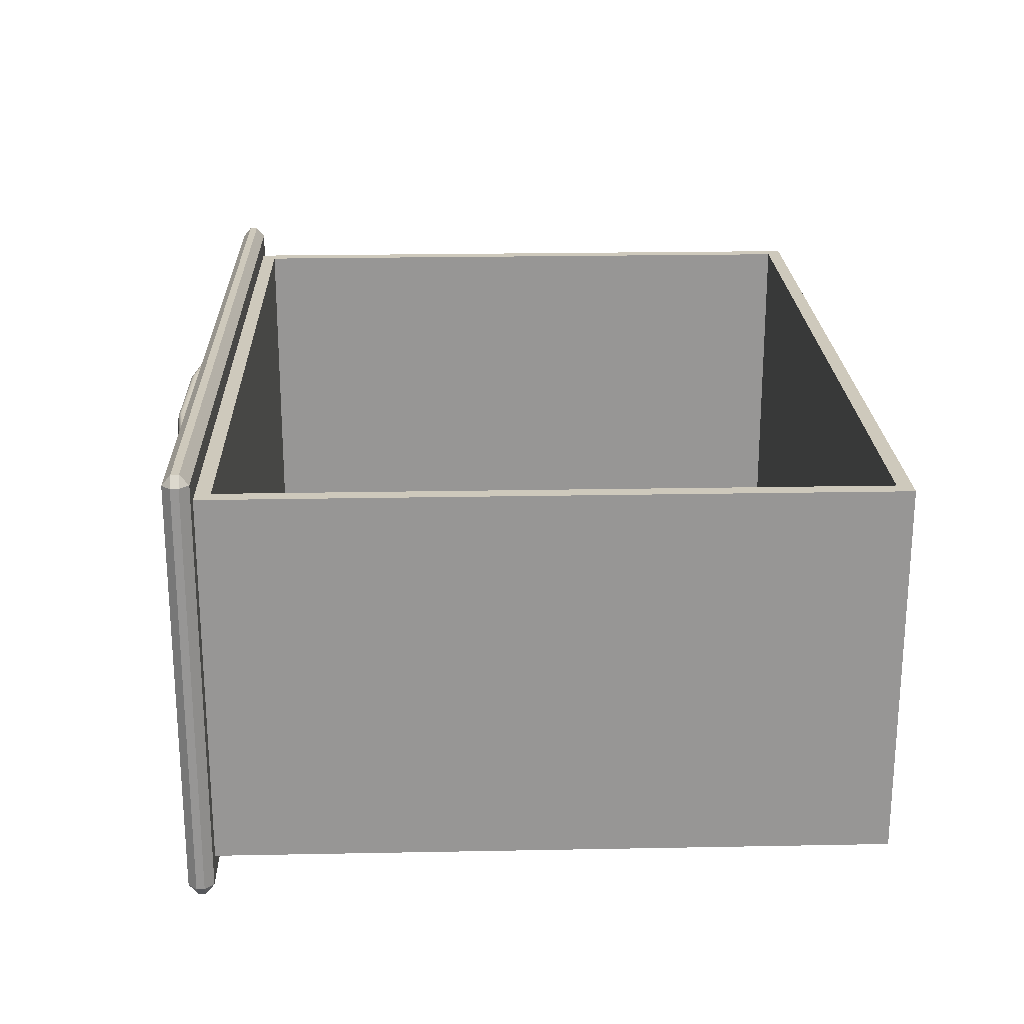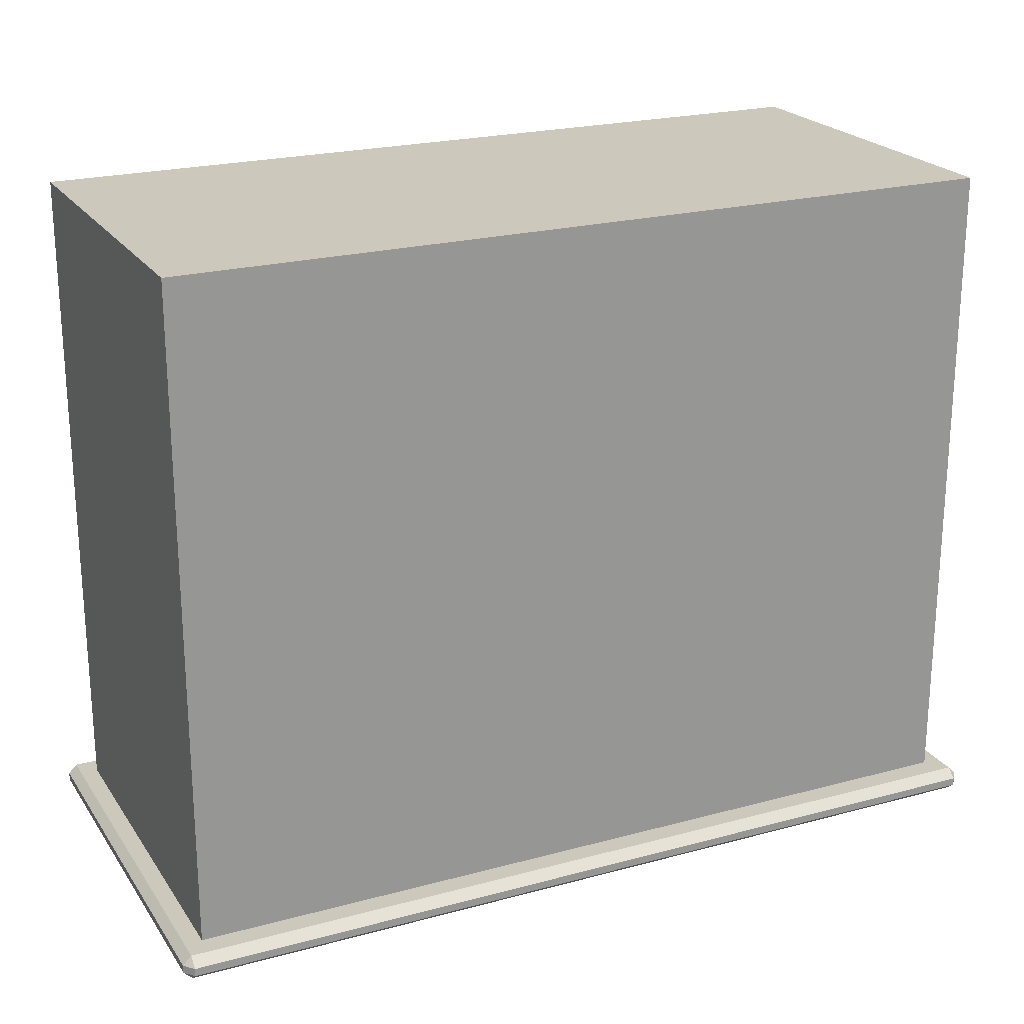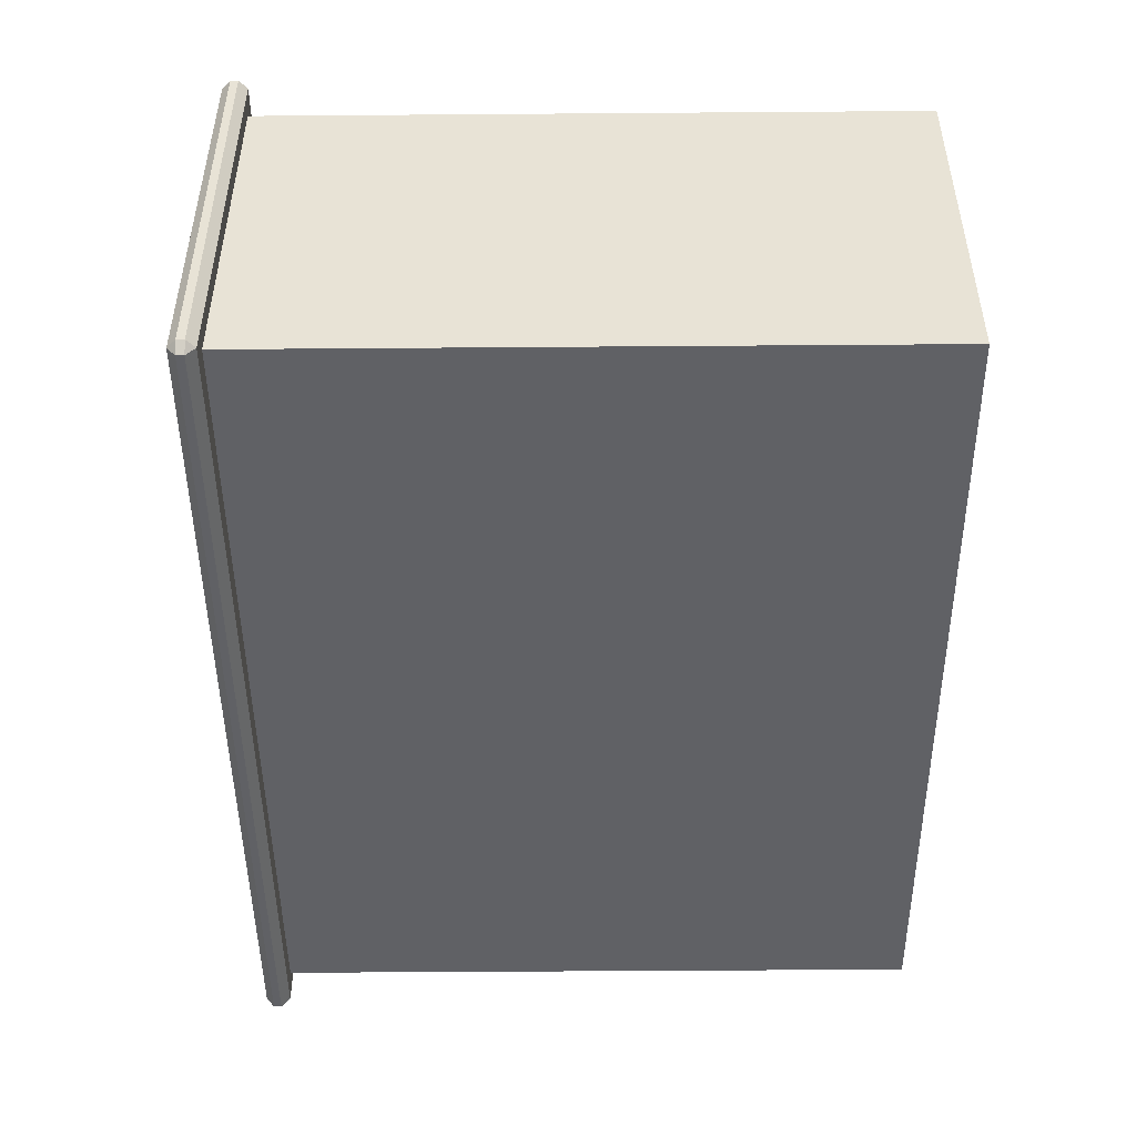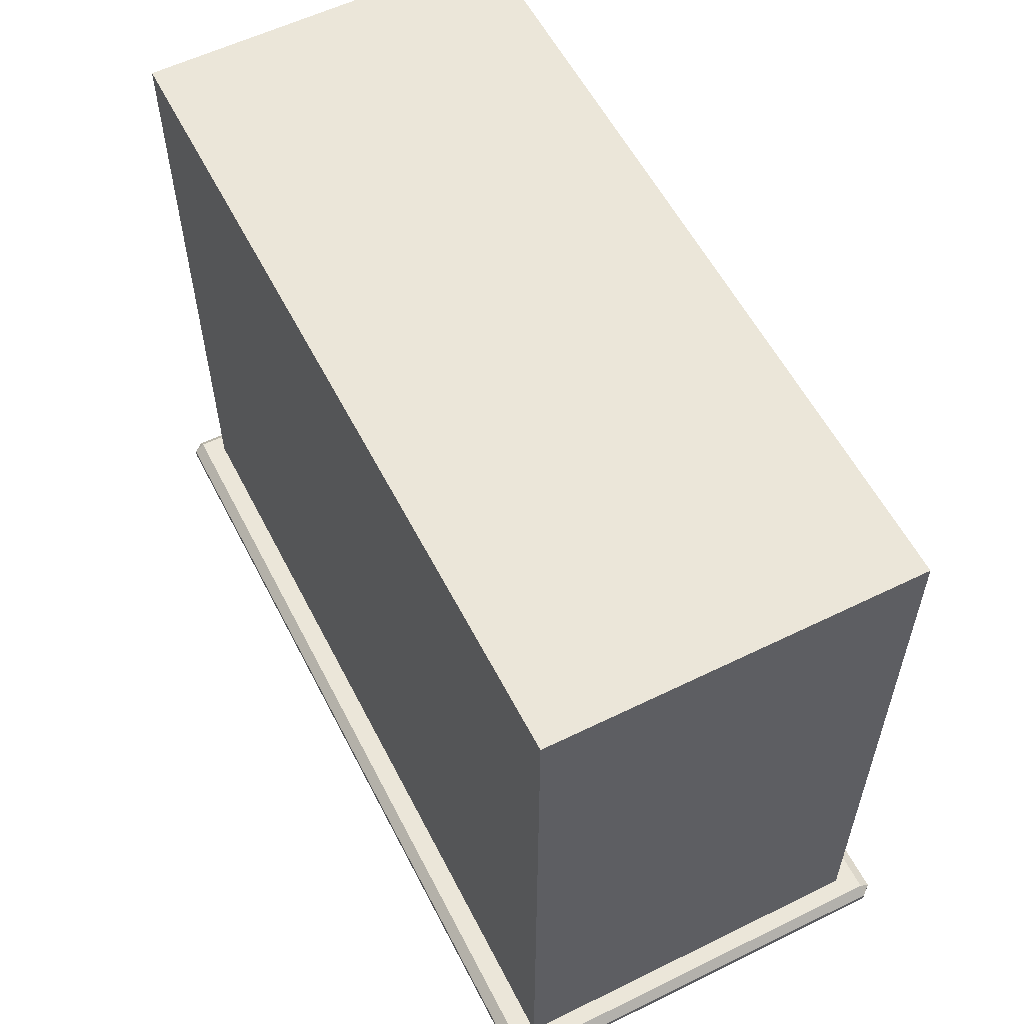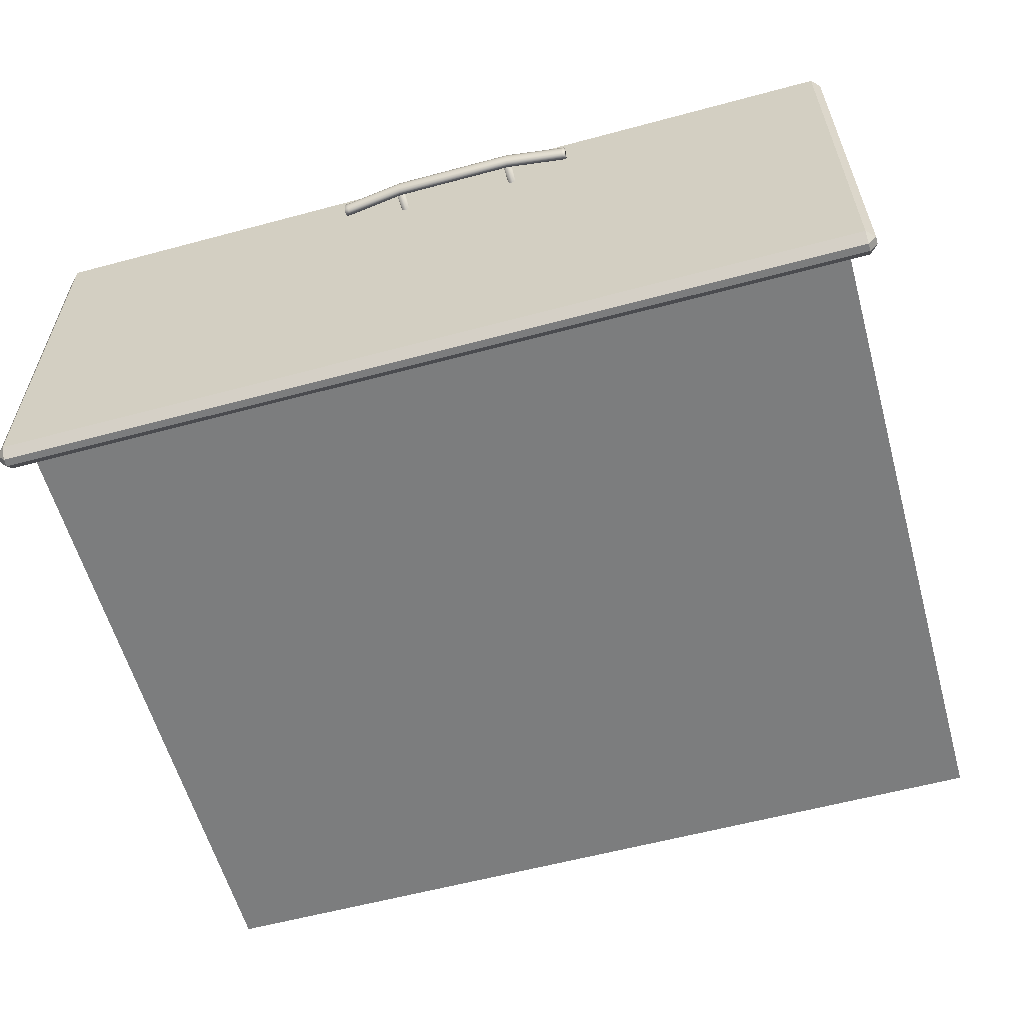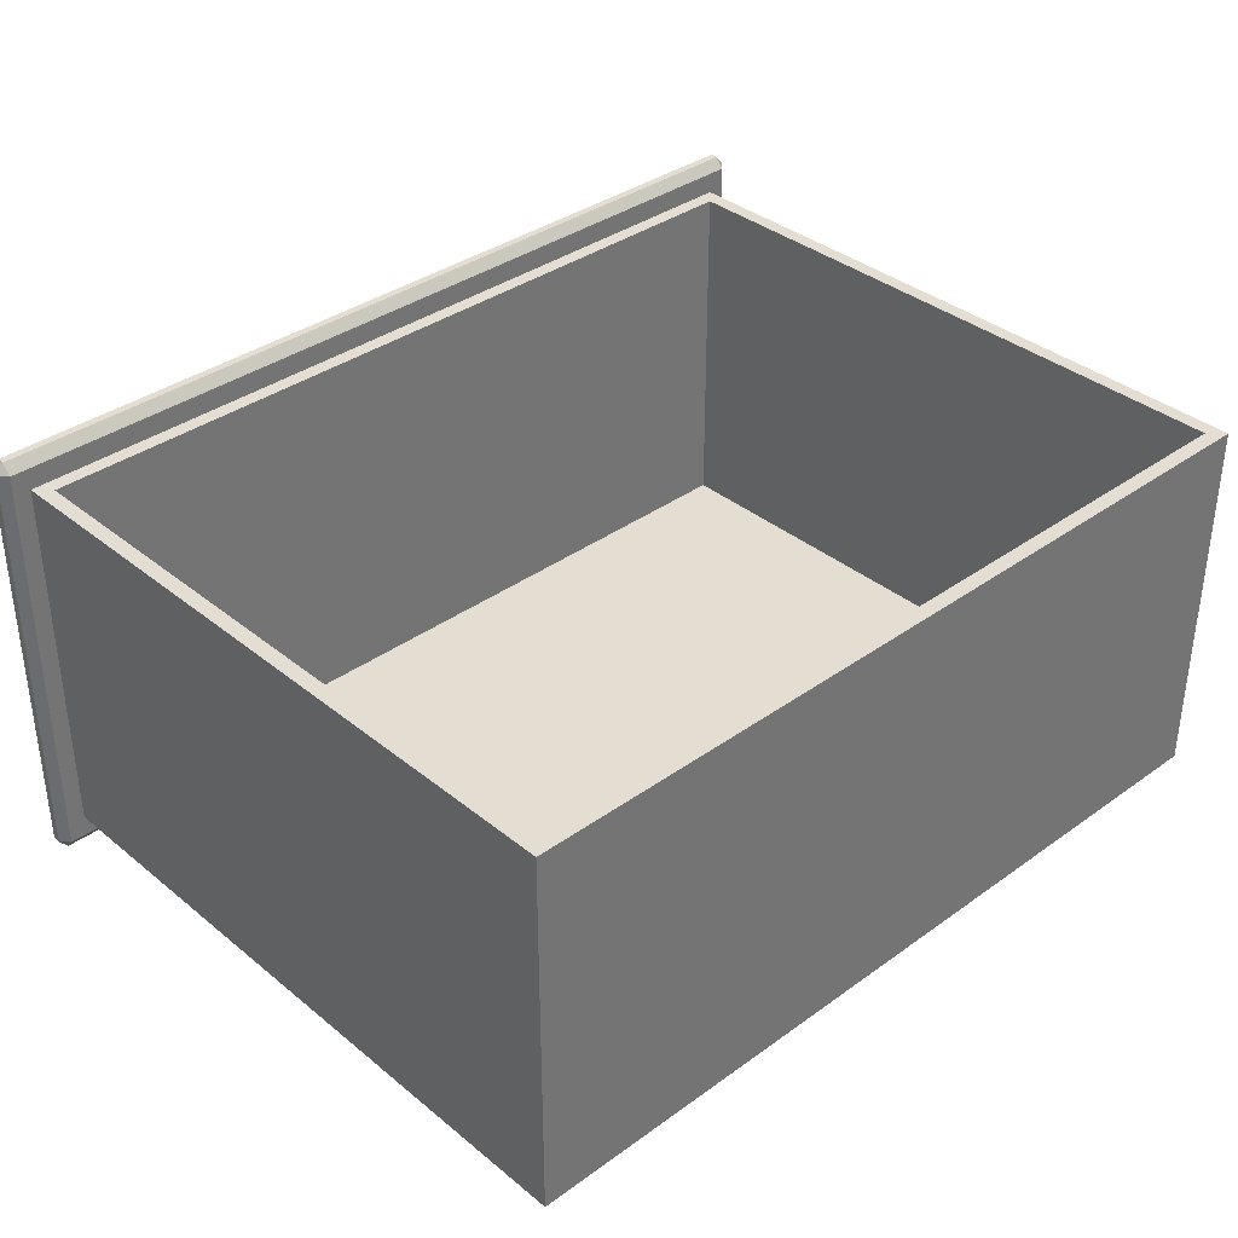
<metadata>
{"format":"obj","ext":"obj","renderer":"f3d","projection":"perspective","resolution":1024,"background":"white","views":[{"elev":22.3,"azim":88.1,"up":"+Z"},{"elev":22.2,"azim":154.8,"up":"+Y"},{"elev":-48.0,"azim":90.5,"up":"+Z"},{"elev":57.4,"azim":-117.0,"up":"+Y"},{"elev":-59.0,"azim":15.5,"up":"+Z"},{"elev":36.1,"azim":136.7,"up":"+Z"}]}
</metadata>
<code>
o DresserDrawer_325_3
v 0.1906 -0.2632 0.2253
v 0.1892 -0.2632 0.2242
v 0.1878 -0.2632 0.2253
v 0.1912 -0.2632 0.2278
v 0.1872 -0.2632 0.2278
v 0.1906 -0.2632 0.2303
v 0.1878 -0.2632 0.2303
v 0.1892 -0.2632 0.2313
v 0.1878 -0.242 0.2253
v 0.1872 -0.242 0.2278
v 0.1878 -0.242 0.2303
v 0.1892 -0.242 0.2313
v 0.1906 -0.242 0.2303
v 0.1912 -0.242 0.2278
v 0.1906 -0.242 0.2253
v 0.1892 -0.242 0.2242
v 0.247 -0.2632 0.2253
v 0.2456 -0.2632 0.2242
v 0.2442 -0.2632 0.2253
v 0.2476 -0.2632 0.2278
v 0.2436 -0.2632 0.2278
v 0.247 -0.2632 0.2303
v 0.2442 -0.2632 0.2303
v 0.2456 -0.2632 0.2313
v 0.2442 -0.242 0.2253
v 0.2436 -0.242 0.2278
v 0.2442 -0.242 0.2303
v 0.2456 -0.242 0.2313
v 0.247 -0.242 0.2303
v 0.2476 -0.242 0.2278
v 0.247 -0.242 0.2253
v 0.2456 -0.242 0.2242
v 0.2744 -0.2574 0.2278
v 0.2756 -0.2574 0.2278
v 0.2756 -0.2581 0.2312
v 0.2744 -0.2581 0.2312
v 0.2744 -0.2581 0.2243
v 0.2756 -0.2581 0.2243
v 0.2463 -0.2617 0.2243
v 0.2463 -0.261 0.2278
v 0.1895 -0.2617 0.2243
v 0.1895 -0.261 0.2278
v 0.2463 -0.2617 0.2312
v 0.1895 -0.2617 0.2312
v 0.1614 -0.2574 0.2278
v 0.1614 -0.2581 0.2312
v 0.1614 -0.2581 0.2243
v 0.1595 -0.2581 0.2243
v 0.1595 -0.2574 0.2278
v 0.1595 -0.2581 0.2312
v 0.2756 -0.2599 0.2327
v 0.2744 -0.2599 0.2327
v 0.2756 -0.2618 0.2312
v 0.2744 -0.2618 0.2312
v 0.2463 -0.2635 0.2327
v 0.2463 -0.2654 0.2312
v 0.1895 -0.2635 0.2327
v 0.1895 -0.2654 0.2312
v 0.1614 -0.2599 0.2327
v 0.1614 -0.2618 0.2312
v 0.1595 -0.2599 0.2327
v 0.1595 -0.2617 0.2312
v 0.2756 -0.2625 0.2278
v 0.2744 -0.2625 0.2278
v 0.2756 -0.2618 0.2243
v 0.2744 -0.2618 0.2243
v 0.2463 -0.2661 0.2278
v 0.2463 -0.2654 0.2243
v 0.1895 -0.2661 0.2278
v 0.1895 -0.2654 0.2243
v 0.1614 -0.2625 0.2278
v 0.1614 -0.2618 0.2243
v 0.1595 -0.2625 0.2278
v 0.1595 -0.2617 0.2243
v 0.2756 -0.2599 0.2228
v 0.2744 -0.2599 0.2228
v 0.2463 -0.2635 0.2228
v 0.1895 -0.2635 0.2228
v 0.1614 -0.2599 0.2228
v 0.1595 -0.2599 0.2228
v 0.408 -0.2456 0.06489
v 0.408 -0.2492 0.06489
v 0.408 -0.2492 0.2563
v 0.408 -0.2456 0.2563
v 0.404 -0.2532 0.06489
v 0.003906 -0.2532 0.06489
v 0.003906 -0.2532 0.2563
v 0.404 -0.2532 0.2563
v 0.404 -0.2456 0.2611
v 0.404 -0.2492 0.2611
v 0.003907 -0.2492 0.2611
v 0.003906 -0.2456 0.2611
v 0.003906 -0.2456 0.06009
v 0.003907 -0.2492 0.06009
v 0.404 -0.2492 0.06009
v 0.404 -0.2456 0.06009
v -5.6e-05 -0.2456 0.2563
v -5.7e-05 -0.2492 0.2563
v -5.7e-05 -0.2492 0.06489
v -5.6e-05 -0.2456 0.06489
v 0.404 -0.2417 0.2563
v 0.003907 -0.2417 0.2563
v 0.003907 -0.2417 0.06489
v 0.404 -0.2417 0.06489
v 0.396 -0.2417 0.2465
v 0.01196 -0.2417 0.2465
v 0.01196 -0.2417 0.07466
v 0.396 -0.2417 0.07466
v 0.396 0.06177 0.07466
v 0.396 0.06177 0.2465
v 0.01196 0.06176 0.2465
v 0.01196 0.06176 0.07466
v 0.01878 0.05497 0.2465
v 0.01878 0.05497 0.08371
v 0.01878 -0.2349 0.08371
v 0.01878 -0.2349 0.2465
v 0.3891 -0.2349 0.2465
v 0.3891 0.05497 0.2465
v 0.3891 0.05497 0.08371
v 0.3891 -0.2349 0.08371
f 1 3 2
f 3 1 4
f 3 4 5
f 5 4 6
f 5 6 7
f 7 6 8
f 3 10 9
f 3 5 10
f 5 11 10
f 5 7 11
f 7 12 11
f 7 8 12
f 8 13 12
f 8 6 13
f 6 14 13
f 6 4 14
f 4 15 14
f 4 1 15
f 2 9 16
f 2 3 9
f 1 2 16
f 1 16 15
f 17 19 18
f 19 17 20
f 19 20 21
f 21 20 22
f 21 22 23
f 23 22 24
f 19 26 25
f 19 21 26
f 21 27 26
f 21 23 27
f 23 28 27
f 23 24 28
f 24 29 28
f 24 22 29
f 22 30 29
f 22 20 30
f 20 31 30
f 20 17 31
f 18 25 32
f 18 19 25
f 17 18 32
f 17 32 31
f 33 35 34
f 33 36 35
f 37 33 34
f 37 34 38
f 39 33 37
f 39 40 33
f 40 36 33
f 41 40 39
f 41 42 40
f 42 43 40
f 40 43 36
f 42 44 43
f 45 44 42
f 45 46 44
f 47 42 41
f 47 45 42
f 48 45 47
f 48 49 45
f 49 46 45
f 49 50 46
f 36 51 35
f 36 52 51
f 52 53 51
f 52 54 53
f 55 54 52
f 55 56 54
f 57 56 55
f 57 58 56
f 44 57 55
f 44 55 43
f 43 52 36
f 43 55 52
f 46 57 44
f 46 59 57
f 59 58 57
f 59 60 58
f 61 60 59
f 61 62 60
f 50 59 46
f 50 61 59
f 54 63 53
f 54 64 63
f 64 65 63
f 64 66 65
f 67 66 64
f 67 68 66
f 69 68 67
f 69 70 68
f 58 69 67
f 58 67 56
f 56 64 54
f 56 67 64
f 60 69 58
f 60 71 69
f 71 70 69
f 71 72 70
f 73 72 71
f 73 74 72
f 62 71 60
f 62 73 71
f 66 75 65
f 66 76 75
f 76 38 75
f 76 37 38
f 77 37 76
f 77 39 37
f 78 39 77
f 78 41 39
f 70 78 77
f 70 77 68
f 68 76 66
f 68 77 76
f 72 78 70
f 72 79 78
f 79 41 78
f 79 47 41
f 80 47 79
f 80 48 47
f 74 79 72
f 74 80 79
f 35 38 34
f 38 35 51
f 38 51 75
f 75 51 53
f 75 53 65
f 65 53 63
f 48 50 49
f 50 48 80
f 50 80 61
f 61 80 74
f 61 74 62
f 62 74 73
f 81 83 82
f 81 84 83
f 85 87 86
f 85 88 87
f 89 91 90
f 89 92 91
f 93 95 94
f 93 96 95
f 97 99 98
f 97 100 99
f 89 84 101
f 92 102 97
f 100 103 93
f 81 96 104
f 90 88 83
f 91 98 87
f 99 94 86
f 82 85 95
f 101 92 89
f 101 102 92
f 102 100 97
f 102 103 100
f 84 104 101
f 84 81 104
f 96 103 104
f 96 93 103
f 90 87 88
f 90 91 87
f 98 86 87
f 98 99 86
f 88 82 83
f 88 85 82
f 85 94 95
f 85 86 94
f 97 91 92
f 97 98 91
f 83 89 90
f 83 84 89
f 93 99 100
f 93 94 99
f 95 81 82
f 95 96 81
f 105 102 101
f 105 106 102
f 106 103 102
f 106 107 103
f 108 105 101
f 108 101 104
f 107 104 103
f 107 108 104
f 109 111 110
f 109 112 111
f 113 115 114
f 113 116 115
f 107 111 112
f 107 106 111
f 105 109 110
f 105 108 109
f 108 112 109
f 108 107 112
f 117 106 105
f 117 116 106
f 116 111 106
f 116 113 111
f 113 110 111
f 113 118 110
f 118 105 110
f 118 117 105
f 115 119 114
f 115 120 119
f 116 120 115
f 116 117 120
f 118 114 119
f 118 113 114
f 117 119 120
f 117 118 119

</code>
